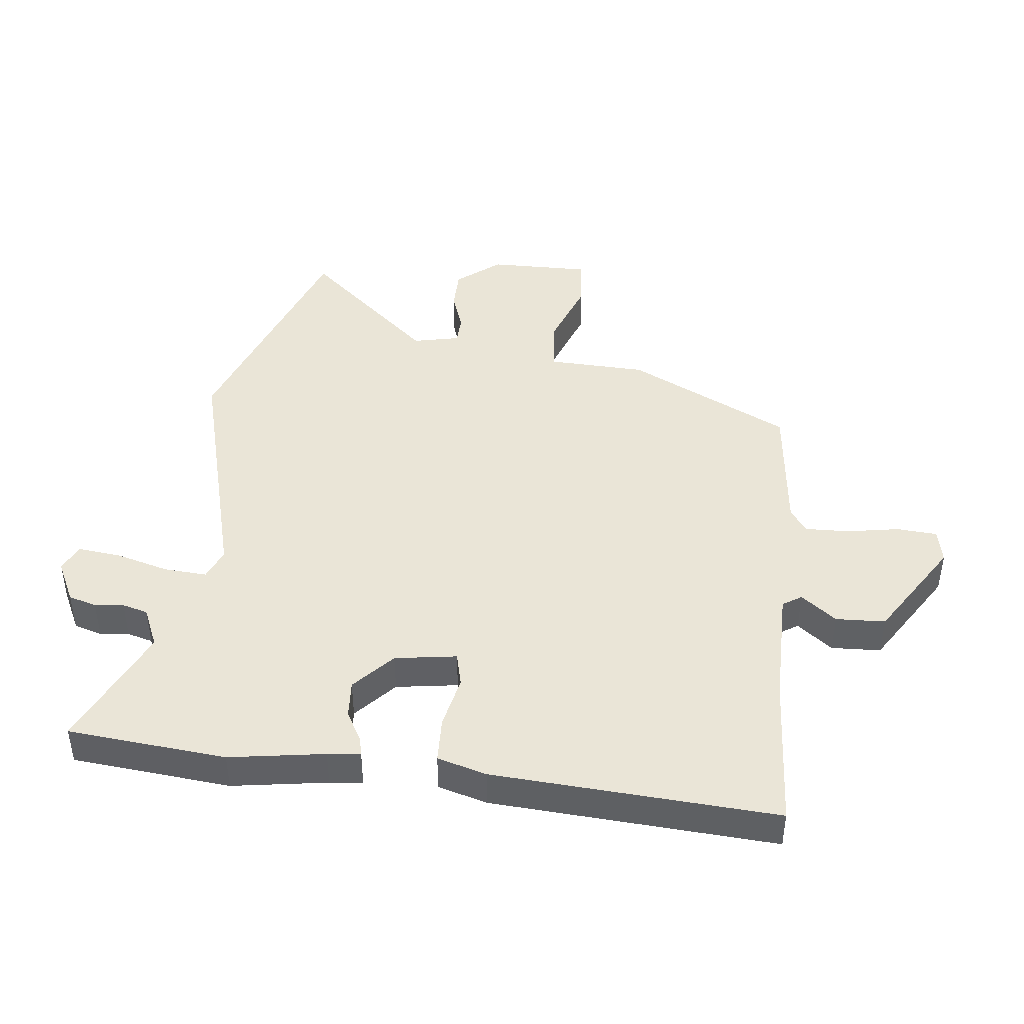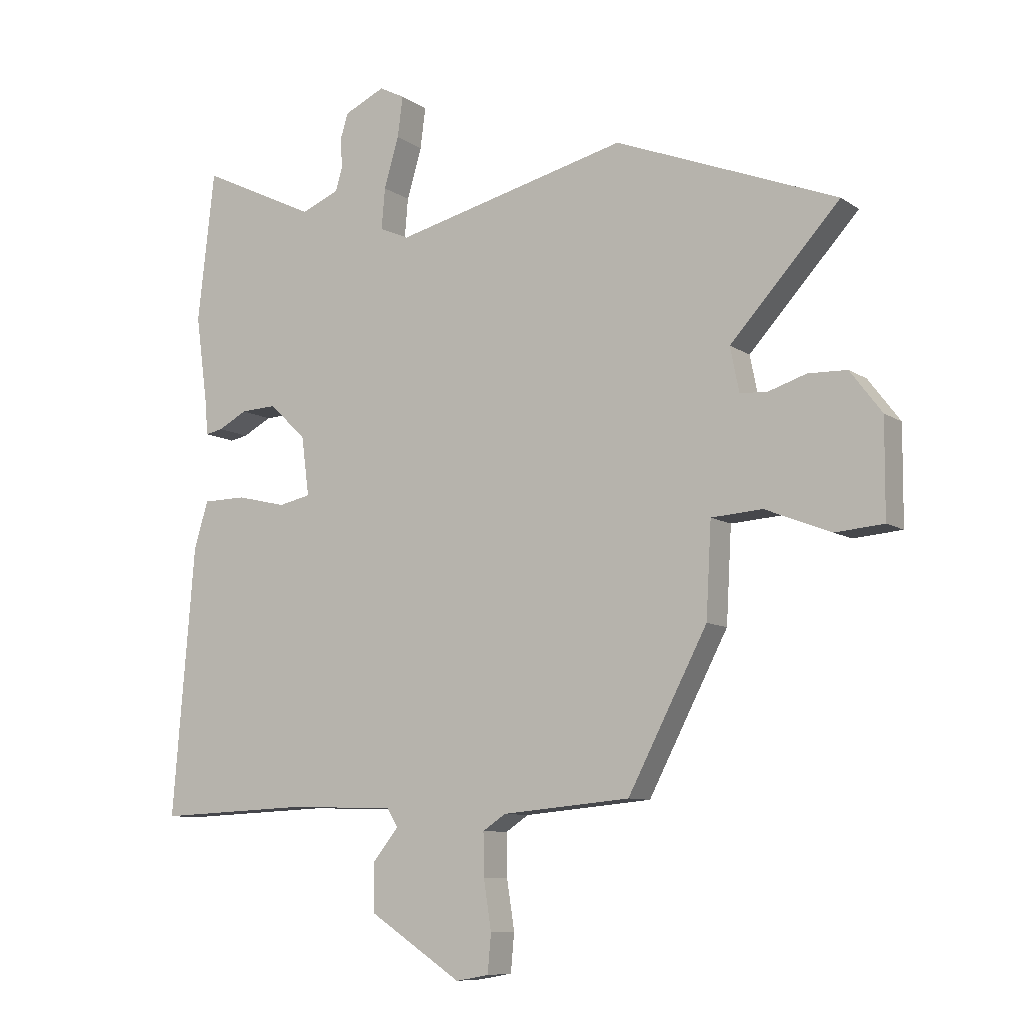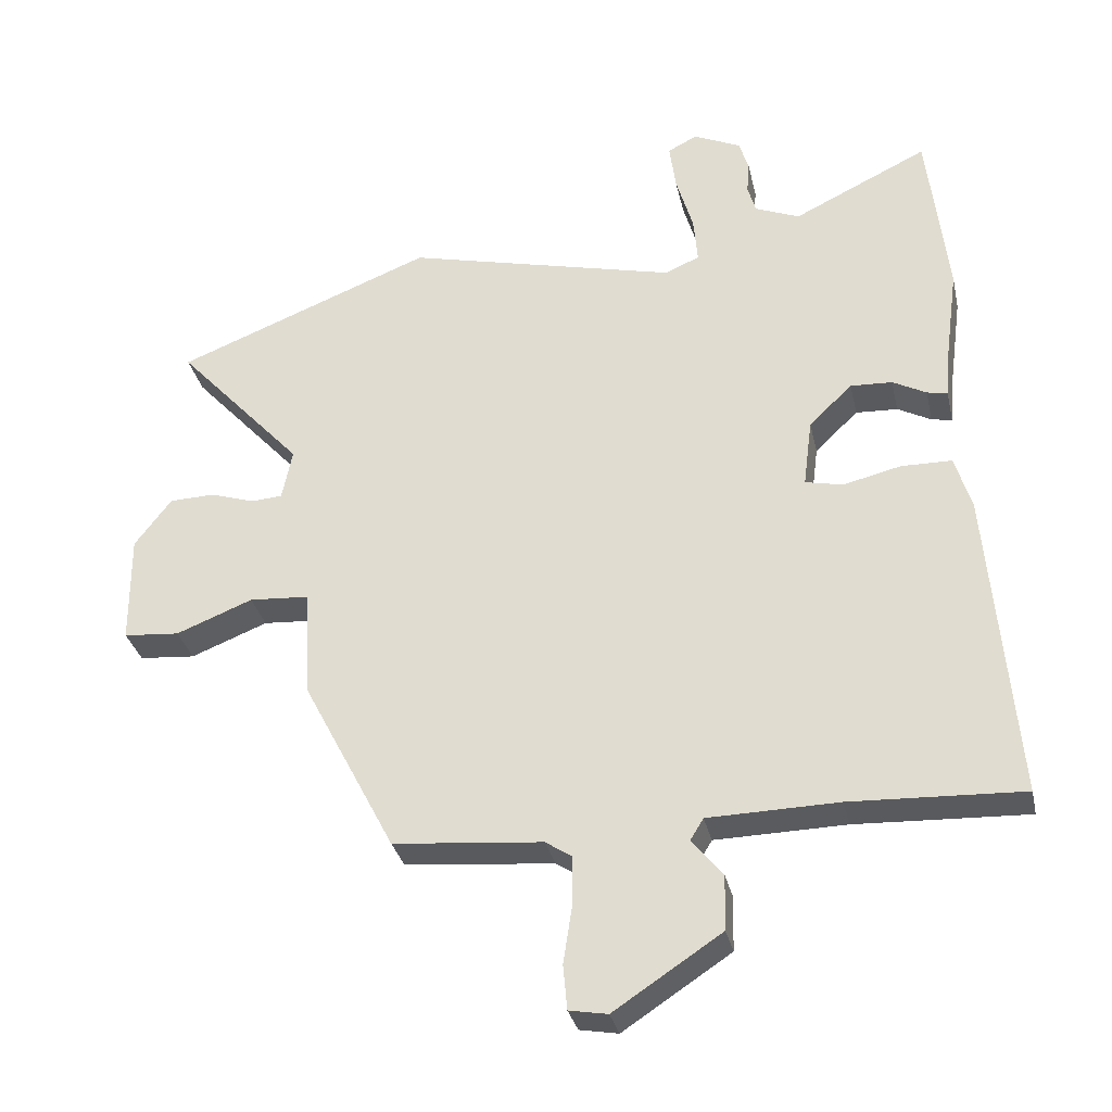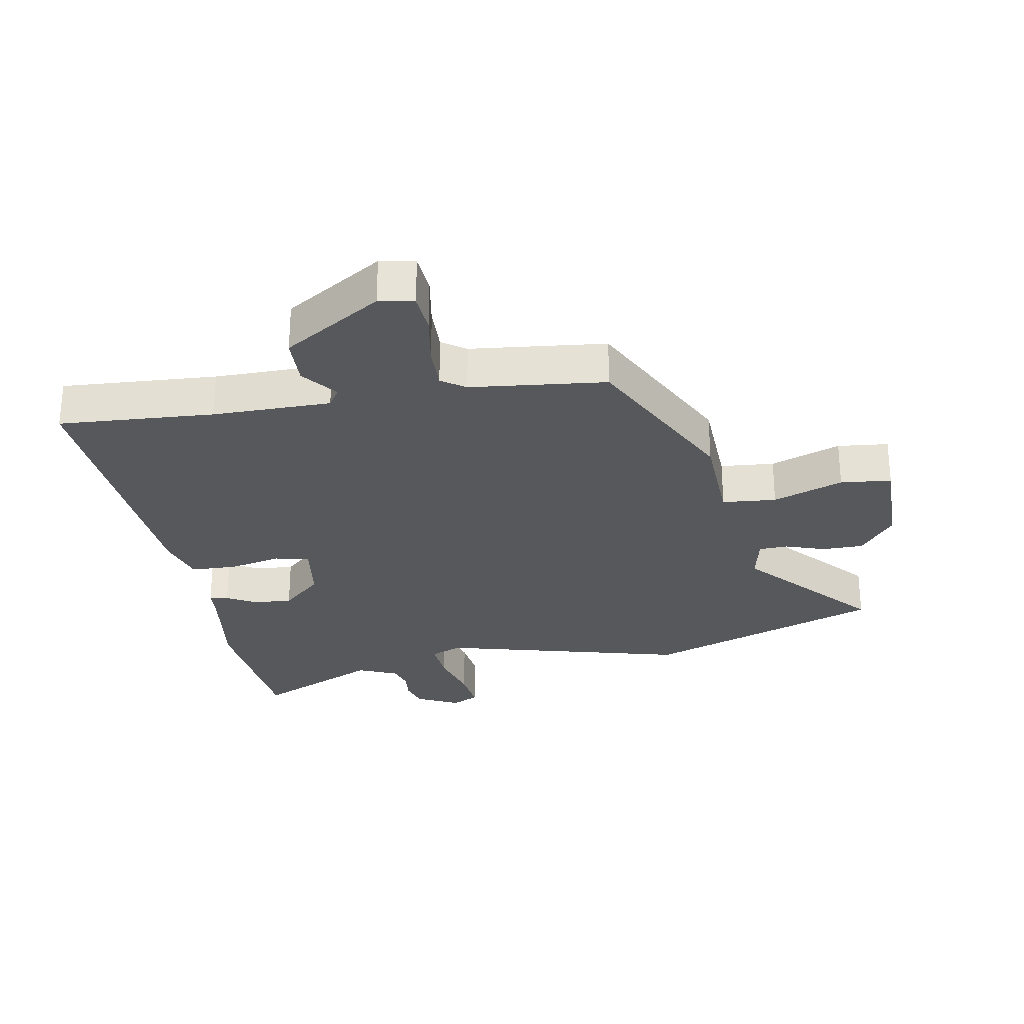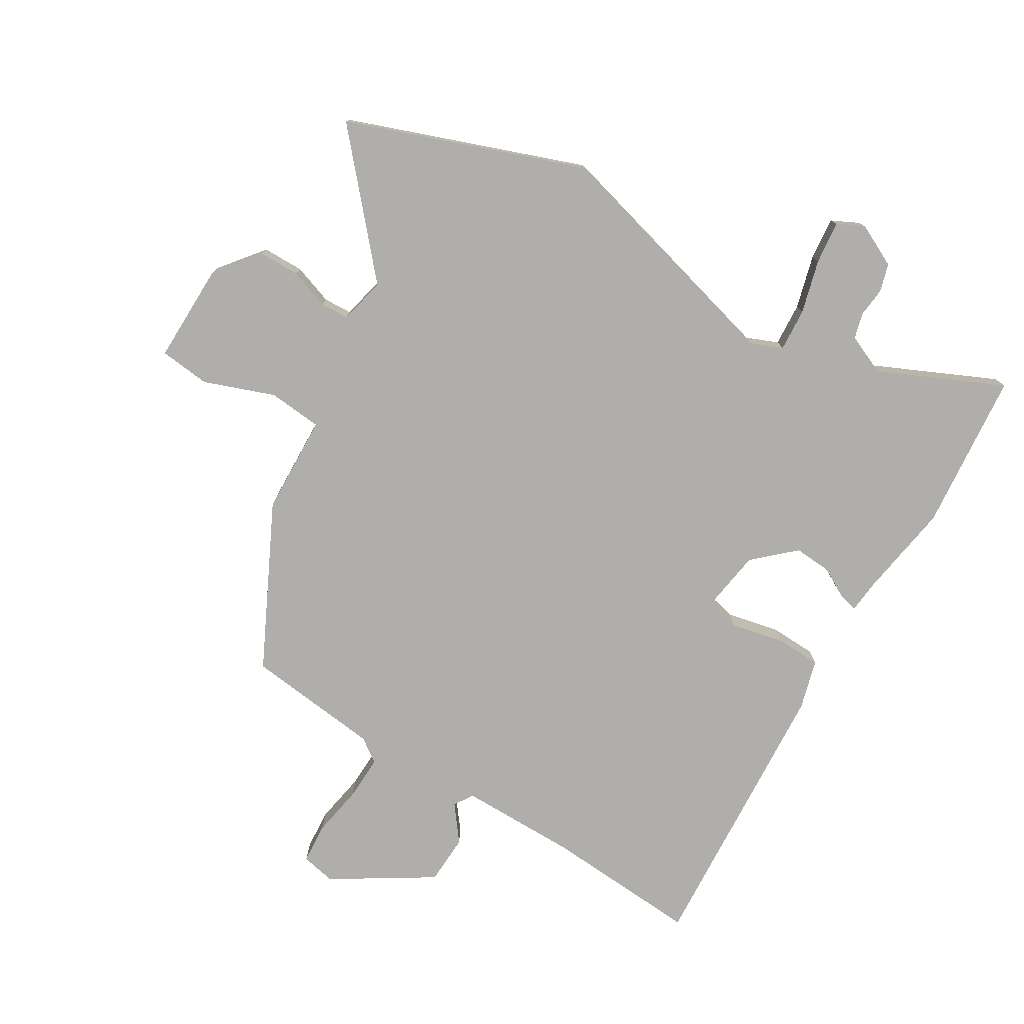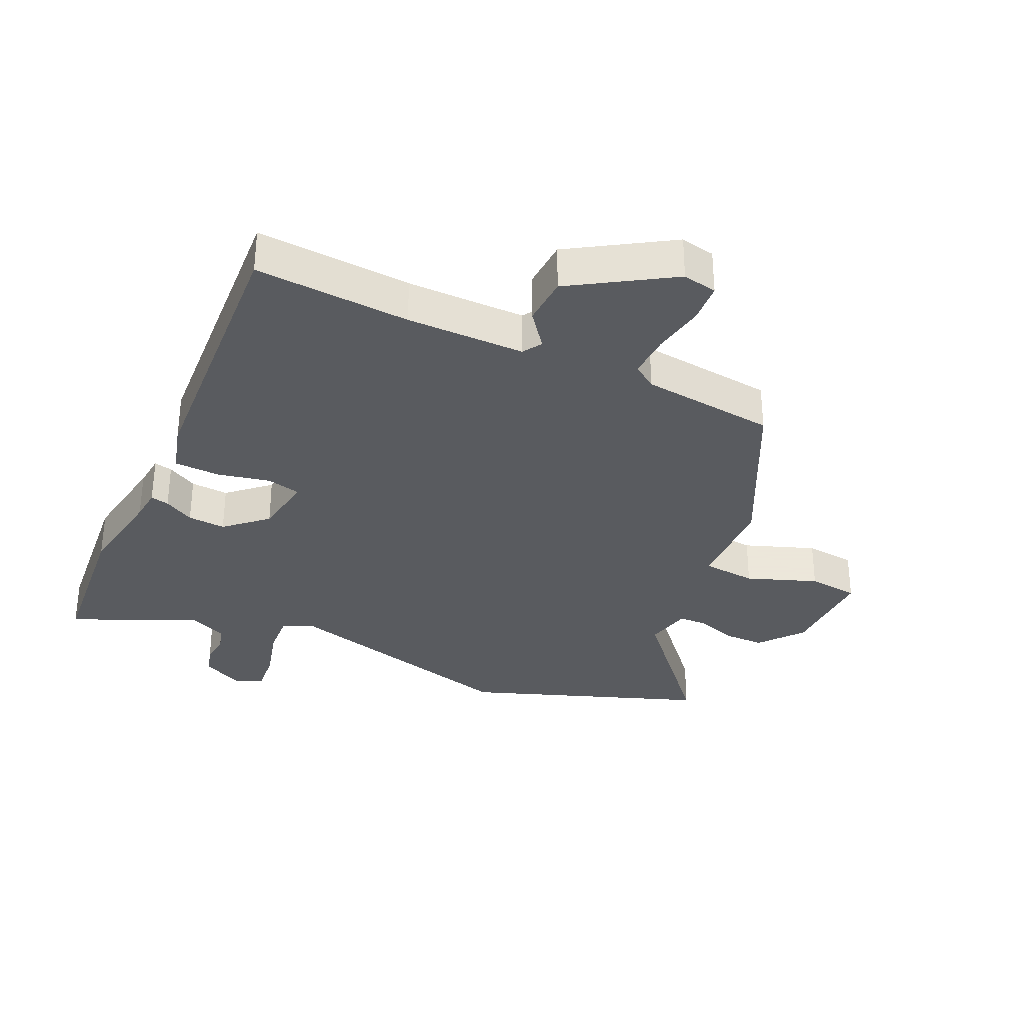
<metadata>
{"format":"obj","ext":"obj","renderer":"f3d","projection":"perspective","resolution":1024,"background":"white","views":[{"elev":44.1,"azim":95.3,"up":"+Y"},{"elev":-8.9,"azim":-149.1,"up":"+Z"},{"elev":-32.0,"azim":12.4,"up":"+Z"},{"elev":-28.0,"azim":-170.8,"up":"+Y"},{"elev":-77.6,"azim":-32.2,"up":"+Y"},{"elev":-32.5,"azim":153.9,"up":"+Y"}]}
</metadata>
<code>
v -0.697 0.07 0.423
v -0.32 0.07 0.57
v 0.078 0.07 0.472
v 0.128 0.07 0.494
v 0.122 0.07 0.563
v 0.097 0.07 0.648
v 0.088 0.07 0.717
v 0.131 0.07 0.739
v 0.2 0.07 0.707
v 0.214 0.07 0.662
v 0.21 0.07 0.615
v 0.222 0.07 0.574
v 0.287 0.07 0.547
v 0.484 0.07 0.642
v 0.513 0.07 0.387
v 0.492 0.07 0.233
v 0.488 0.07 0.18
v 0.458 0.07 0.186
v 0.409 0.07 0.212
v 0.348 0.07 0.215
v 0.285 0.07 0.155
v 0.272 0.07 0.055
v 0.327 0.07 0.043
v 0.411 0.07 0.063
v 0.485 0.07 0.062
v 0.509 0.07 -0.017
v 0.547 0.07 -0.474
v 0.297 0.07 -0.463
v 0.107 0.07 -0.467
v 0.088 0.07 -0.498
v 0.133 0.07 -0.554
v 0.131 0.07 -0.634
v -0.026 0.07 -0.737
v -0.082 0.07 -0.727
v -0.088 0.07 -0.662
v -0.075 0.07 -0.578
v -0.074 0.07 -0.506
v -0.113 0.07 -0.48
v -0.331 0.07 -0.46
v -0.466 0.07 -0.201
v -0.475 0.07 -0.042
v -0.562 0.07 -0.036
v -0.674 0.07 -0.08
v -0.756 0.07 -0.073
v -0.757 0.07 0.089
v -0.703 0.07 0.16
v -0.637 0.07 0.162
v -0.572 0.07 0.141
v -0.526 0.07 0.144
v -0.511 0.07 0.219
v -0.697 0 0.423
v -0.32 0 0.57
v 0.078 0 0.472
v 0.128 0 0.494
v 0.122 0 0.563
v 0.097 0 0.648
v 0.088 0 0.717
v 0.131 0 0.739
v 0.2 0 0.707
v 0.214 0 0.662
v 0.21 0 0.615
v 0.222 0 0.574
v 0.287 0 0.547
v 0.484 0 0.642
v 0.513 0 0.387
v 0.492 0 0.233
v 0.488 0 0.18
v 0.458 0 0.186
v 0.409 0 0.212
v 0.348 0 0.215
v 0.285 0 0.155
v 0.272 0 0.055
v 0.327 0 0.043
v 0.411 0 0.063
v 0.485 0 0.062
v 0.509 0 -0.017
v 0.547 0 -0.474
v 0.297 0 -0.463
v 0.107 0 -0.467
v 0.088 0 -0.498
v 0.133 0 -0.554
v 0.131 0 -0.634
v -0.026 0 -0.737
v -0.082 0 -0.727
v -0.088 0 -0.662
v -0.075 0 -0.578
v -0.074 0 -0.506
v -0.113 0 -0.48
v -0.331 0 -0.46
v -0.466 0 -0.201
v -0.475 0 -0.042
v -0.562 0 -0.036
v -0.674 0 -0.08
v -0.756 0 -0.073
v -0.757 0 0.089
v -0.703 0 0.16
v -0.637 0 0.162
v -0.572 0 0.141
v -0.526 0 0.144
v -0.511 0 0.219
f 45 46 47 48
f 45 48 49
f 42 43 44 45
f 41 42 45 49
f 38 39 40 41
f 37 38 41 49
f 33 34 35 36
f 33 36 37
f 30 31 32 33
f 30 33 37
f 29 30 37 49
f 25 26 27 28
f 23 24 25 28
f 22 23 28 29
f 21 22 29 49
f 16 17 18 19
f 16 19 20
f 13 14 15 16
f 12 13 16 20
f 8 9 10 11
f 8 11 12
f 5 6 7 8
f 4 5 8 12
f 50 1 2 3
f 21 49 50 3
f 4 12 20 21
f 3 4 21
f 98 97 96 95
f 99 98 95
f 95 94 93 92
f 99 95 92 91
f 91 90 89 88
f 99 91 88 87
f 86 85 84 83
f 87 86 83
f 83 82 81 80
f 87 83 80
f 99 87 80 79
f 78 77 76 75
f 78 75 74 73
f 79 78 73 72
f 99 79 72 71
f 69 68 67 66
f 70 69 66
f 66 65 64 63
f 70 66 63 62
f 61 60 59 58
f 62 61 58
f 58 57 56 55
f 62 58 55 54
f 53 52 51 100
f 53 100 99 71
f 71 70 62 54
f 71 54 53
f 1 51 52 2
f 2 52 53 3
f 3 53 54 4
f 4 54 55 5
f 5 55 56 6
f 6 56 57 7
f 7 57 58 8
f 8 58 59 9
f 9 59 60 10
f 10 60 61 11
f 11 61 62 12
f 12 62 63 13
f 13 63 64 14
f 14 64 65 15
f 15 65 66 16
f 16 66 67 17
f 17 67 68 18
f 18 68 69 19
f 19 69 70 20
f 20 70 71 21
f 21 71 72 22
f 22 72 73 23
f 23 73 74 24
f 24 74 75 25
f 25 75 76 26
f 26 76 77 27
f 27 77 78 28
f 28 78 79 29
f 29 79 80 30
f 30 80 81 31
f 31 81 82 32
f 32 82 83 33
f 33 83 84 34
f 34 84 85 35
f 35 85 86 36
f 36 86 87 37
f 37 87 88 38
f 38 88 89 39
f 39 89 90 40
f 40 90 91 41
f 41 91 92 42
f 42 92 93 43
f 43 93 94 44
f 44 94 95 45
f 45 95 96 46
f 46 96 97 47
f 47 97 98 48
f 48 98 99 49
f 49 99 100 50
f 50 100 51 1

</code>
